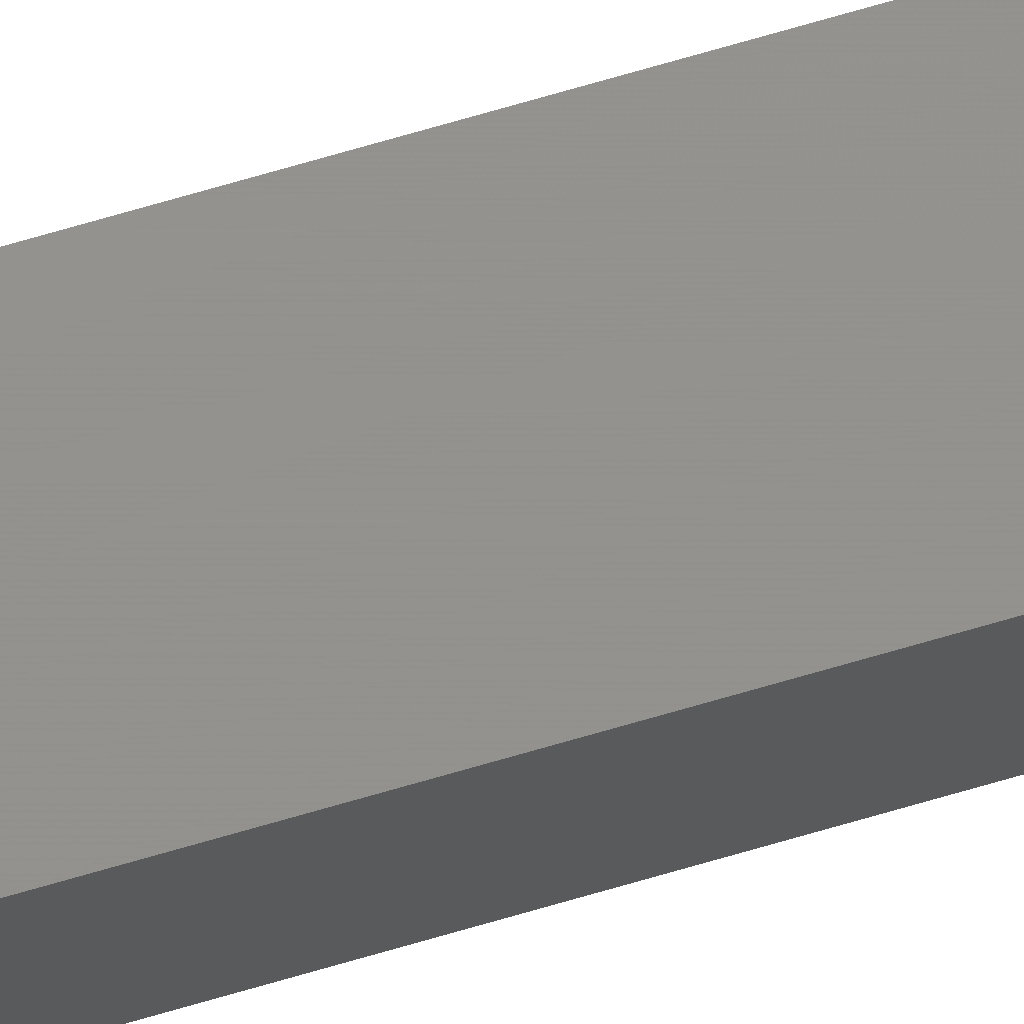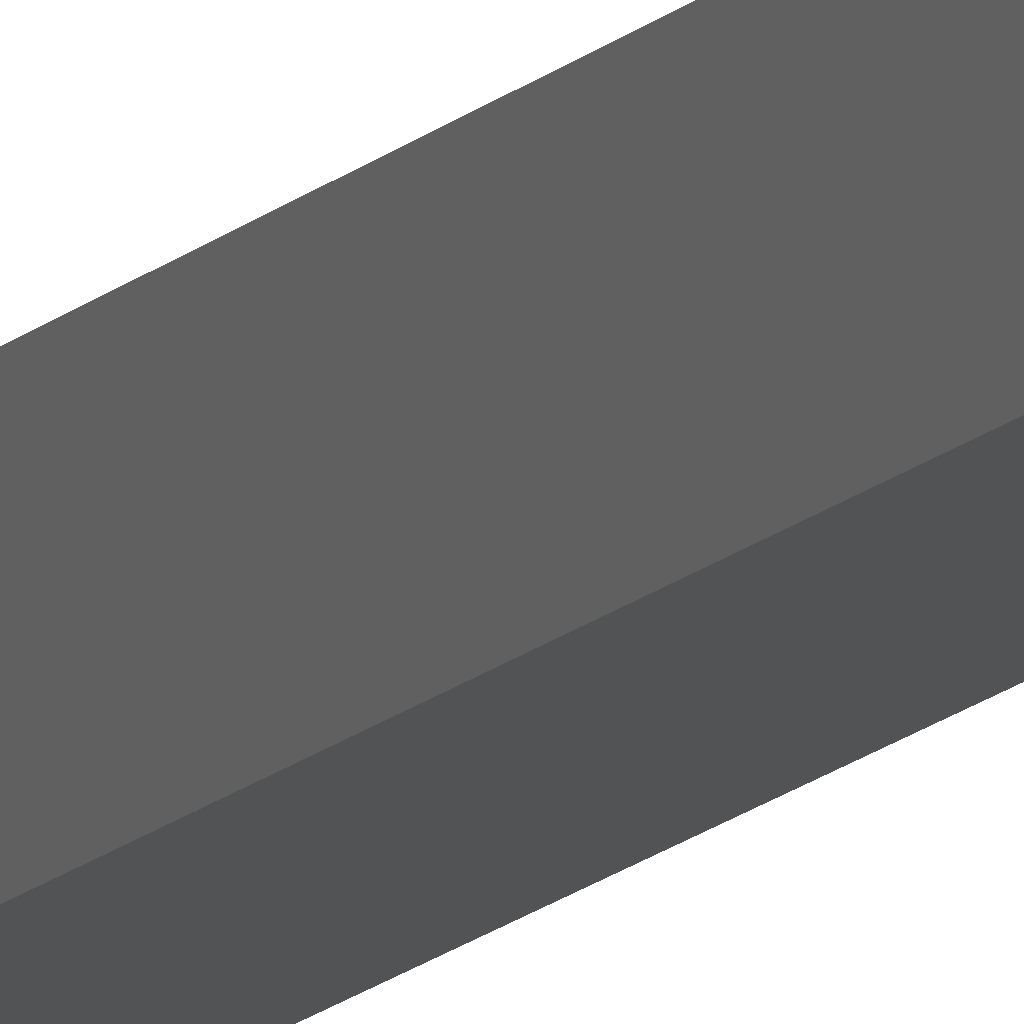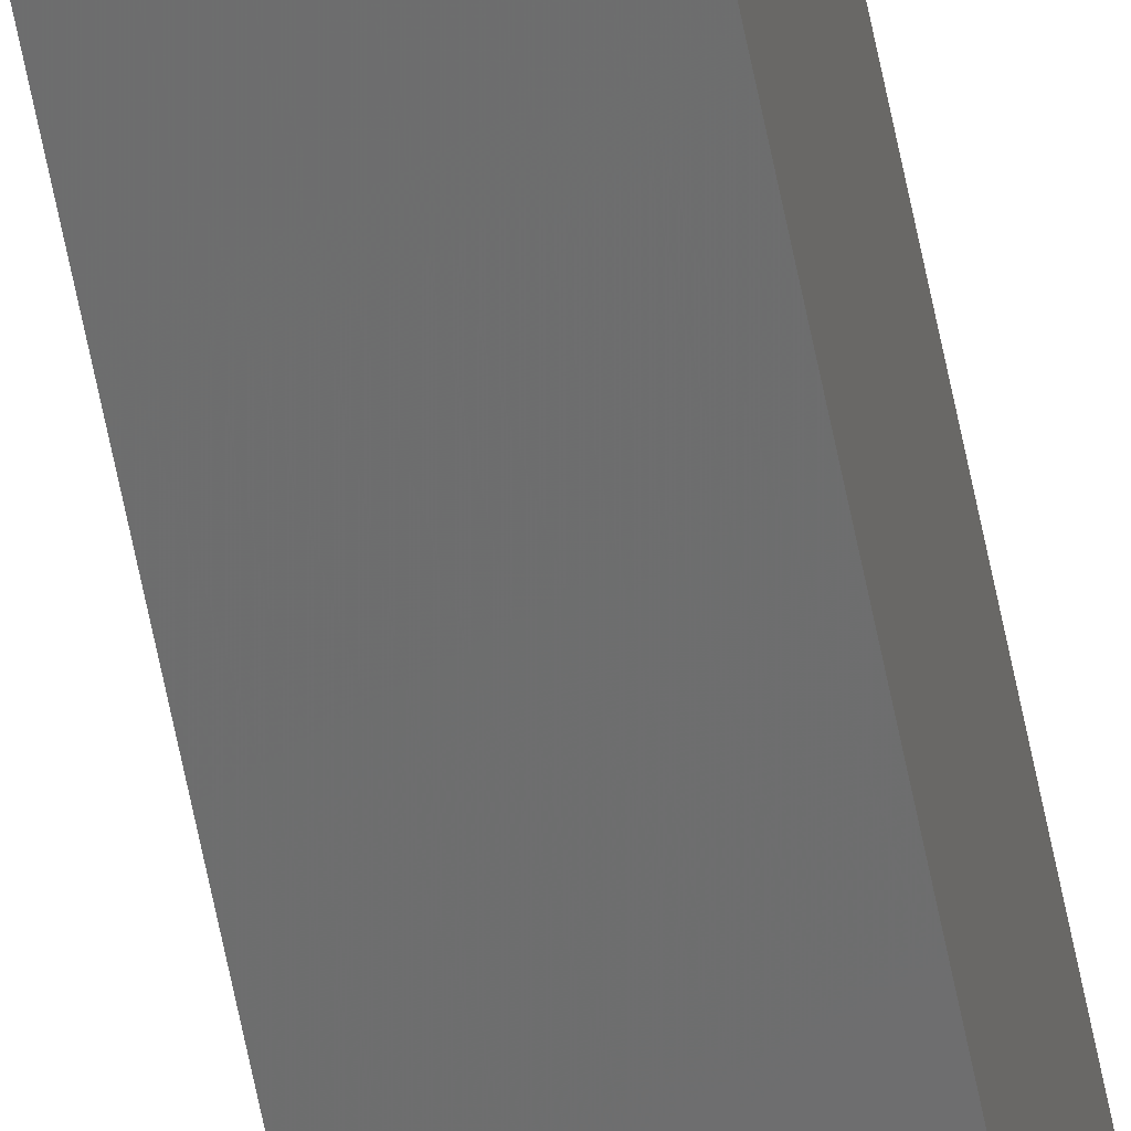
<metadata>
{"format":"stl","ext":"stl","renderer":"f3d","projection":"perspective","resolution":1024,"background":"white","views":[{"elev":66.4,"azim":-106.8,"up":"+Y"},{"elev":-10.8,"azim":-21.2,"up":"+Y"},{"elev":-59.9,"azim":-169.1,"up":"+Y"}]}
</metadata>
<code>
# stl→obj: 16 verts, 28 faces
v -9.838 3.855 -185
v -9.818 3.857 -185
v -9.818 3.857 -188.5
v -9.838 3.855 -188.5
v -9.857 3.853 -185
v -9.857 3.853 -188.5
v -9.877 3.851 -185
v -9.877 3.851 -188.5
v -9.872 3.801 -188.5
v -9.872 3.801 -185
v -9.812 3.807 -188.5
v -9.812 3.807 -185
v -9.832 3.805 -188.5
v -9.832 3.805 -185
v -9.852 3.803 -185
v -9.852 3.803 -188.5
f 1 2 3
f 1 3 4
f 5 4 6
f 5 1 4
f 7 6 8
f 7 5 6
f 7 8 9
f 10 7 9
f 11 12 13
f 12 14 13
f 13 15 16
f 14 15 13
f 16 10 9
f 15 10 16
f 12 11 3
f 2 12 3
f 15 7 10
f 15 5 7
f 14 1 15
f 15 1 5
f 12 2 14
f 14 2 1
f 8 16 9
f 6 13 16
f 6 16 8
f 4 13 6
f 3 11 13
f 3 13 4

</code>
